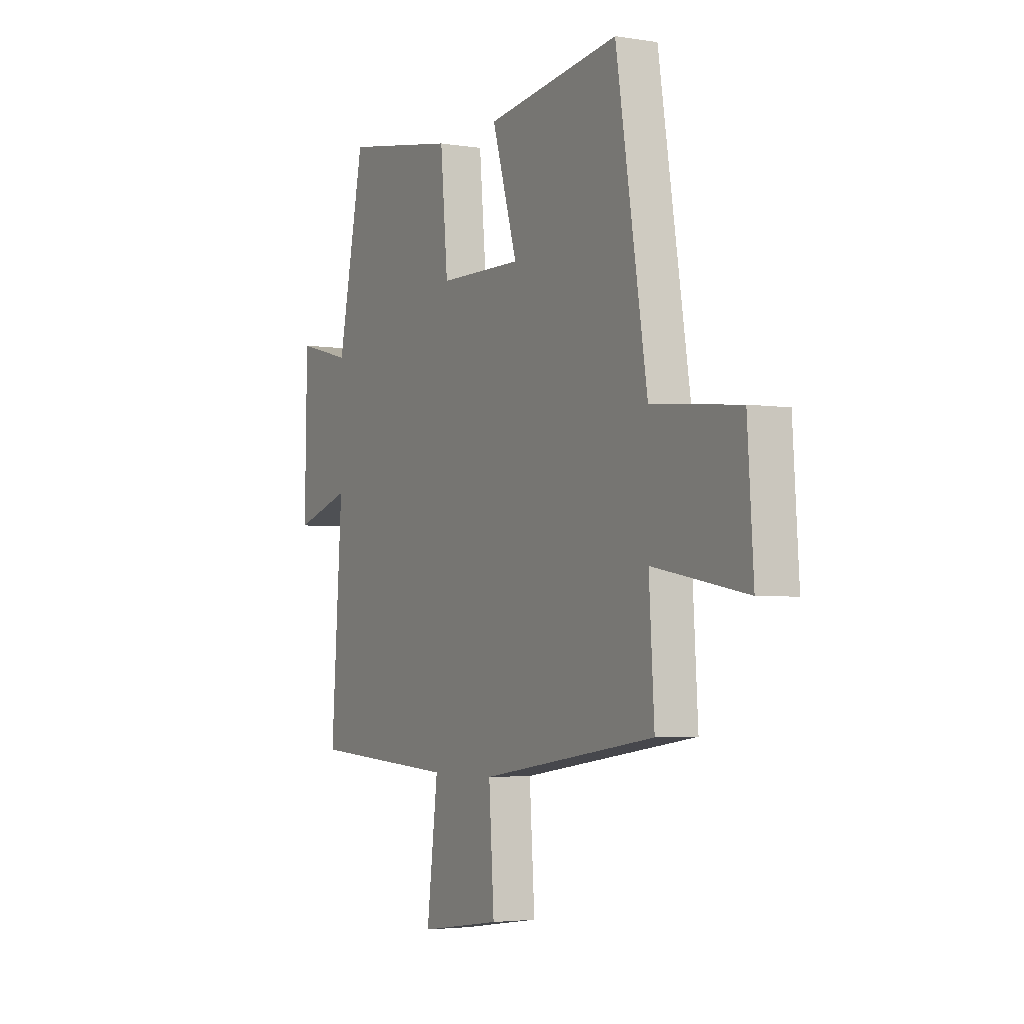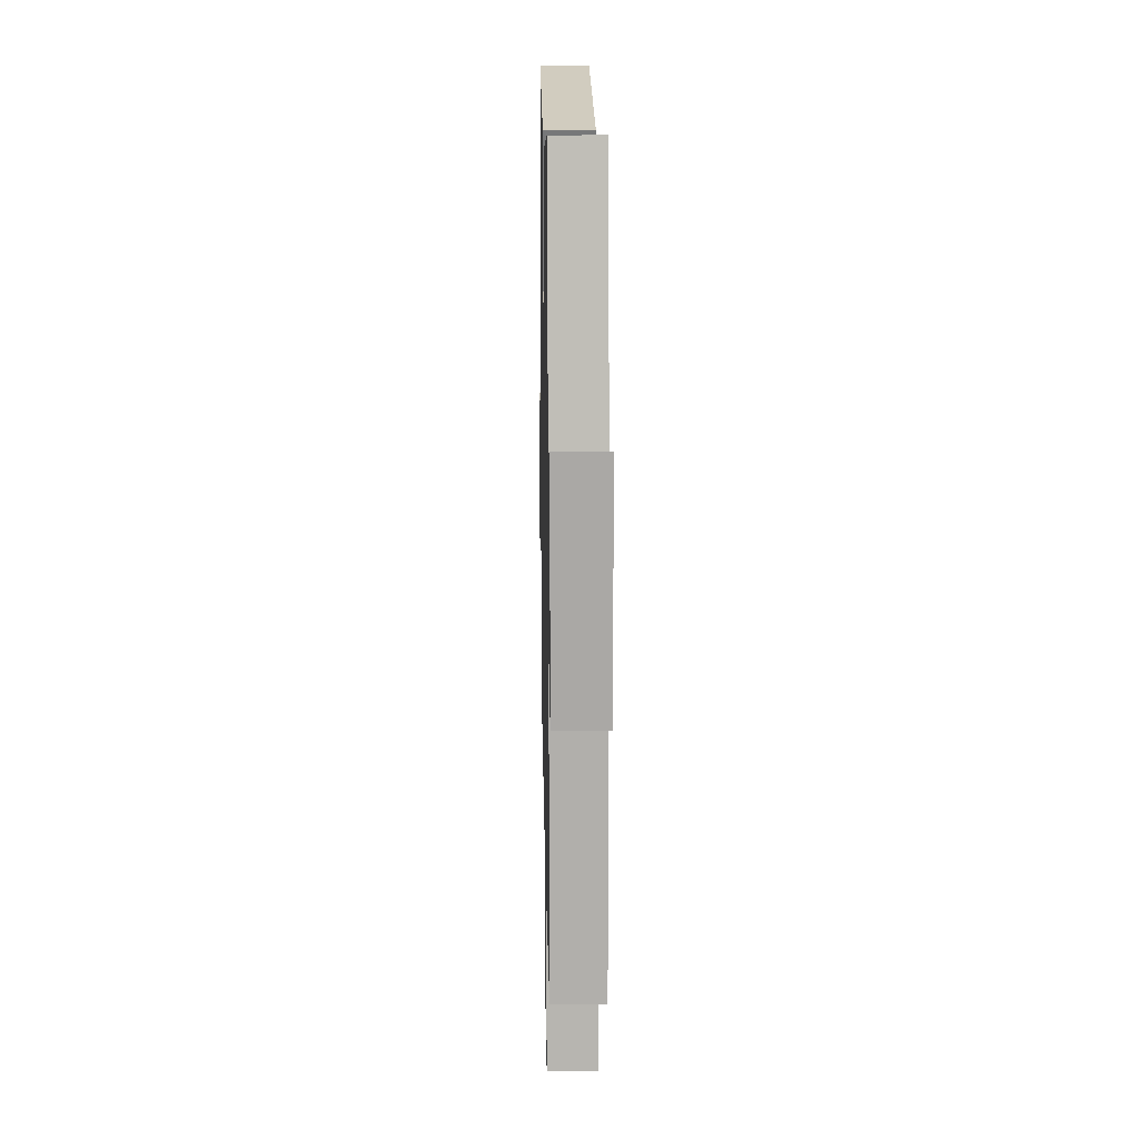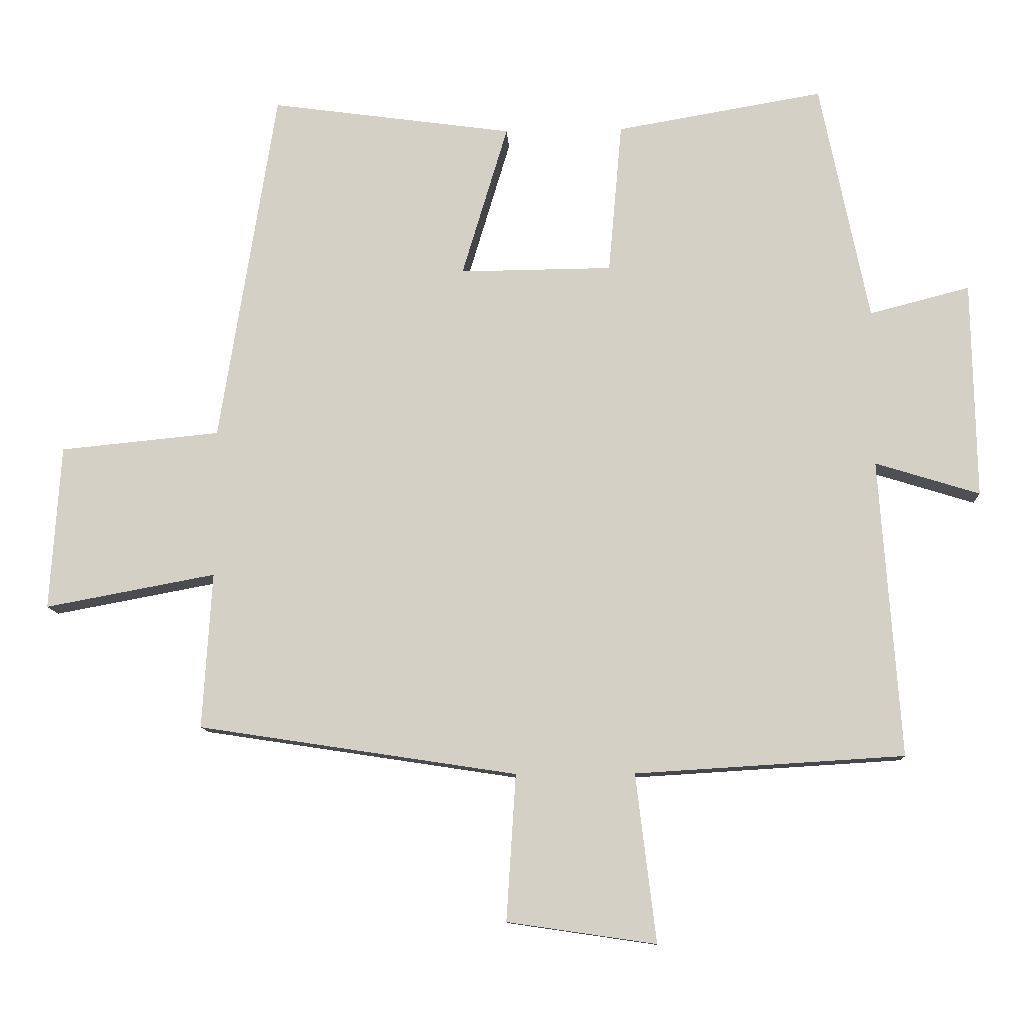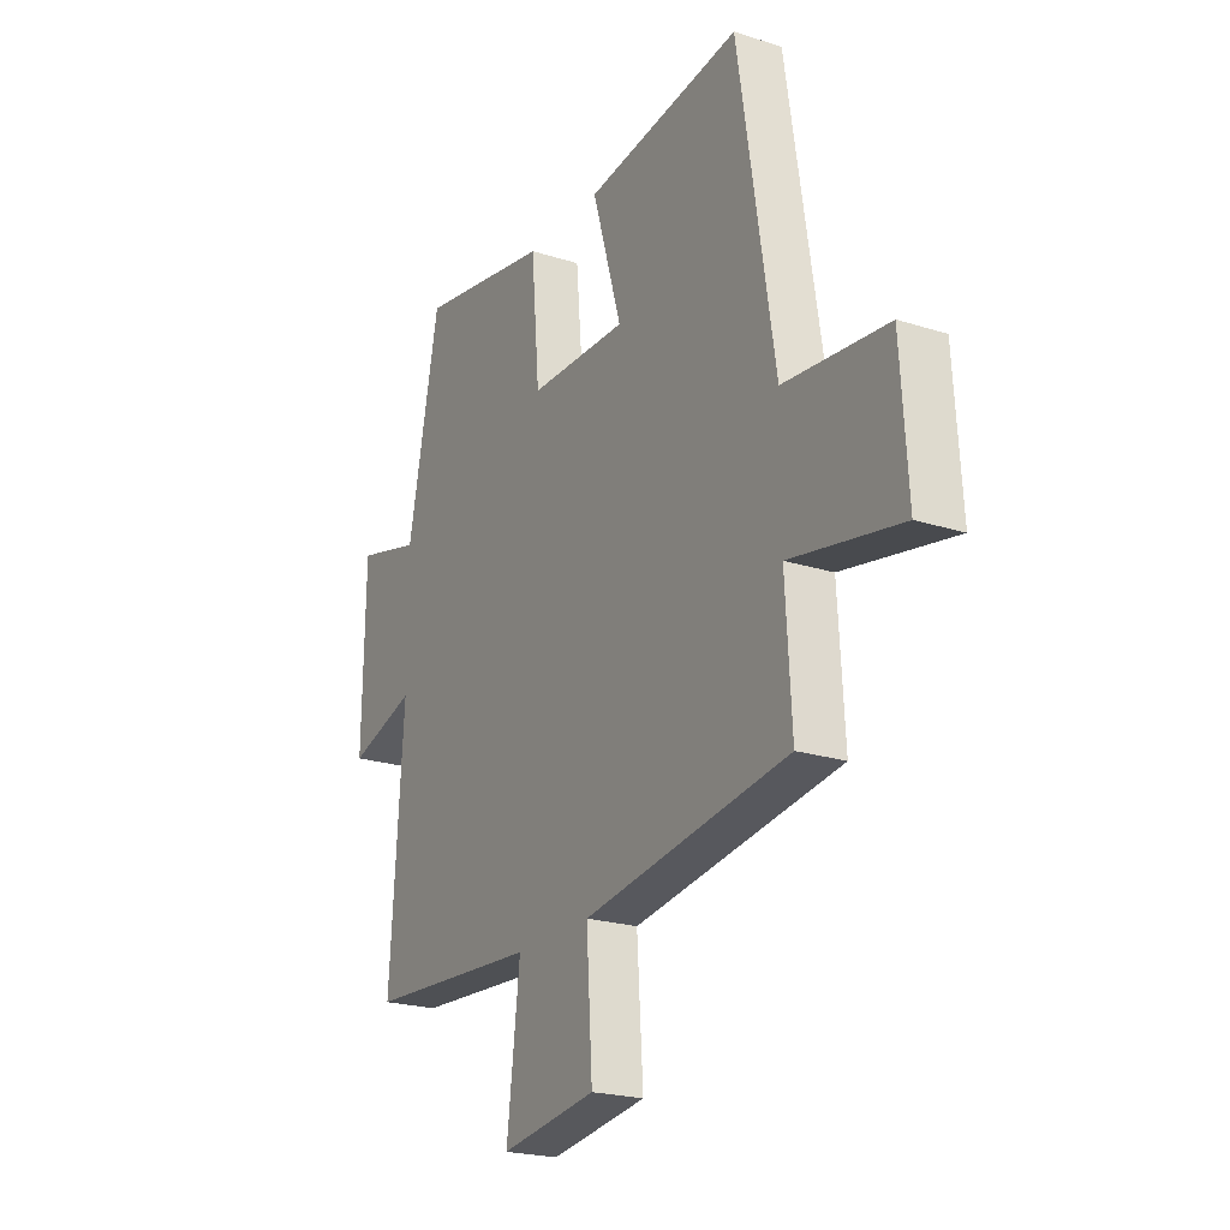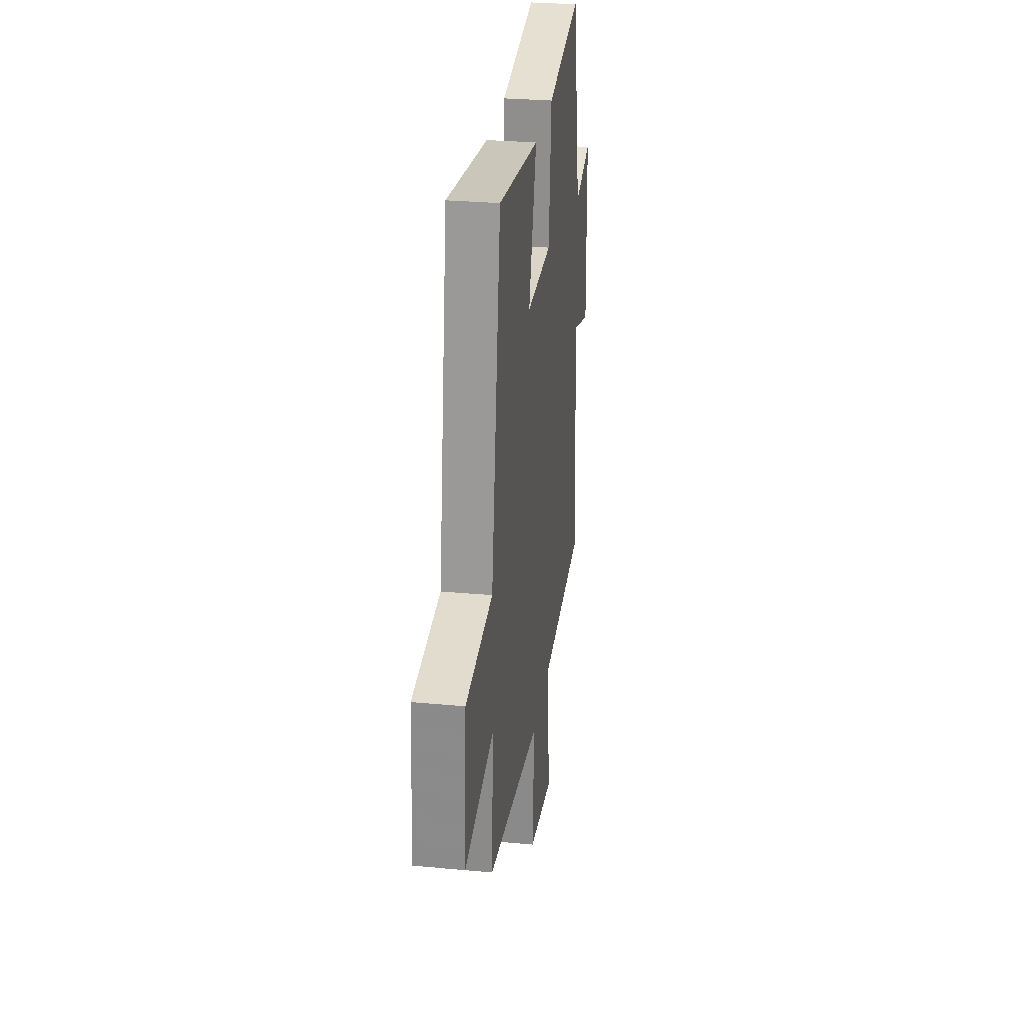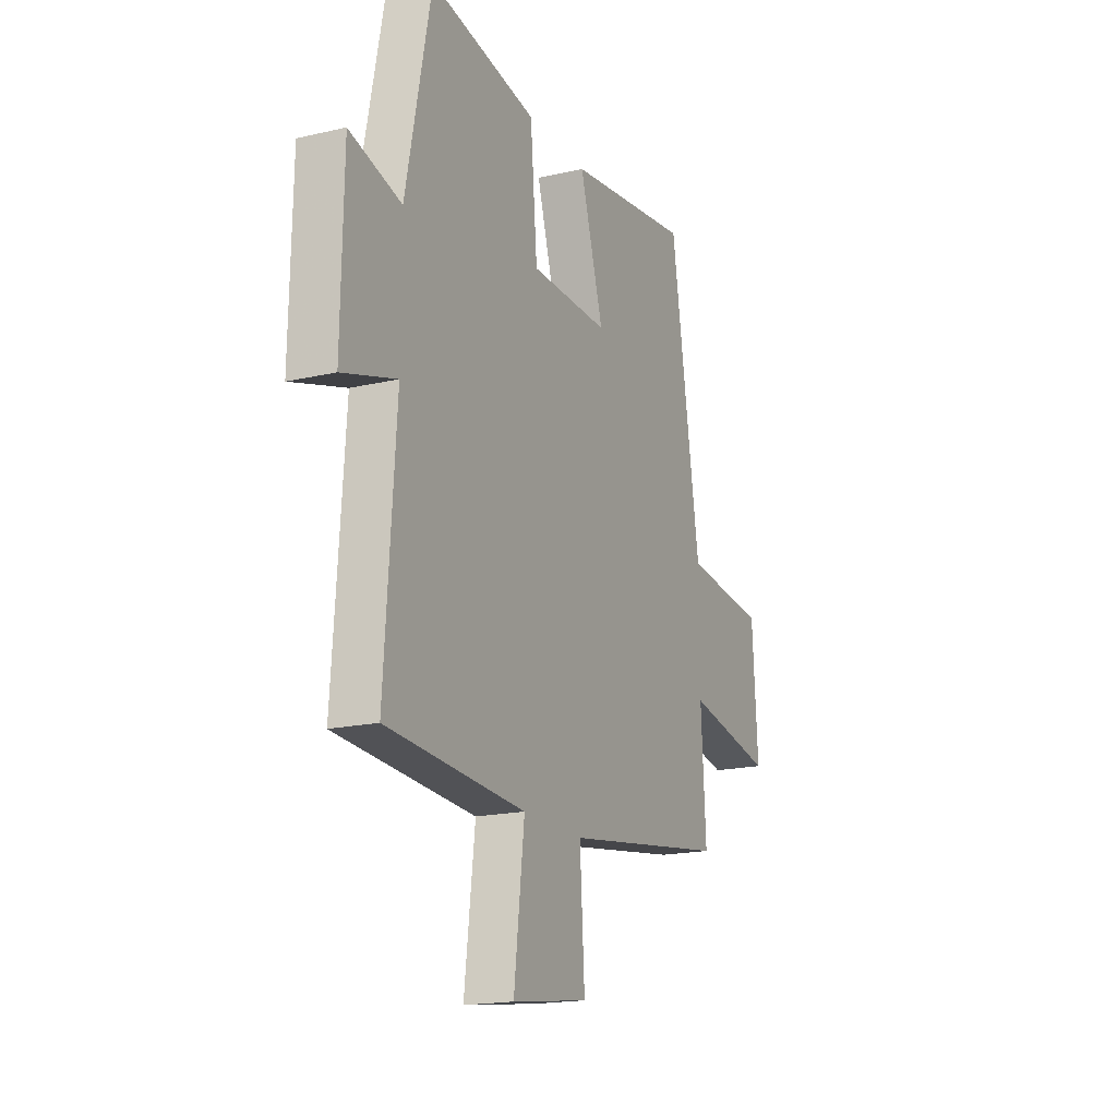
<metadata>
{"format":"obj","ext":"obj","renderer":"f3d","projection":"perspective","resolution":1024,"background":"white","views":[{"elev":-3.6,"azim":-118.6,"up":"+Z"},{"elev":16.0,"azim":88.9,"up":"+Z"},{"elev":-11.0,"azim":3.0,"up":"+Z"},{"elev":-21.9,"azim":-119.2,"up":"+Z"},{"elev":28.8,"azim":-82.2,"up":"+Z"},{"elev":-18.1,"azim":114.3,"up":"+Z"}]}
</metadata>
<code>
v 0.428 0.07 0.552
v 0.5 0.07 0.198
v 0.648 0.07 0.236
v 0.654 0.07 -0.084
v 0.5 0.07 -0.036
v 0.531 0.07 -0.476
v 0.134 0.07 -0.5
v 0.164 0.07 -0.748
v -0.056 0.07 -0.716
v -0.042 0.07 -0.5
v -0.514 0.07 -0.428
v -0.5 0.07 -0.197
v -0.753 0.07 -0.244
v -0.737 0.07 0
v -0.5 0.07 0.023
v -0.416 0.07 0.55
v -0.056 0.07 0.5
v -0.124 0.07 0.274
v 0.102 0.07 0.276
v 0.122 0.07 0.5
v 0.428 0 0.552
v 0.5 0 0.198
v 0.648 0 0.236
v 0.654 0 -0.084
v 0.5 0 -0.036
v 0.531 0 -0.476
v 0.134 0 -0.5
v 0.164 0 -0.748
v -0.056 0 -0.716
v -0.042 0 -0.5
v -0.514 0 -0.428
v -0.5 0 -0.197
v -0.753 0 -0.244
v -0.737 0 0
v -0.5 0 0.023
v -0.416 0 0.55
v -0.056 0 0.5
v -0.124 0 0.274
v 0.102 0 0.276
v 0.122 0 0.5
f 19 20 1 2
f 18 19 2
f 15 16 17 18
f 15 18 2
f 12 13 14 15
f 12 15 2
f 10 11 12 2
f 7 8 9 10
f 5 6 7 10
f 5 10 2 3
f 3 4 5
f 22 21 40 39
f 22 39 38
f 38 37 36 35
f 22 38 35
f 35 34 33 32
f 22 35 32
f 22 32 31 30
f 30 29 28 27
f 30 27 26 25
f 23 22 30 25
f 25 24 23
f 1 21 22 2
f 2 22 23 3
f 3 23 24 4
f 4 24 25 5
f 5 25 26 6
f 6 26 27 7
f 7 27 28 8
f 8 28 29 9
f 9 29 30 10
f 10 30 31 11
f 11 31 32 12
f 12 32 33 13
f 13 33 34 14
f 14 34 35 15
f 15 35 36 16
f 16 36 37 17
f 17 37 38 18
f 18 38 39 19
f 19 39 40 20
f 20 40 21 1

</code>
